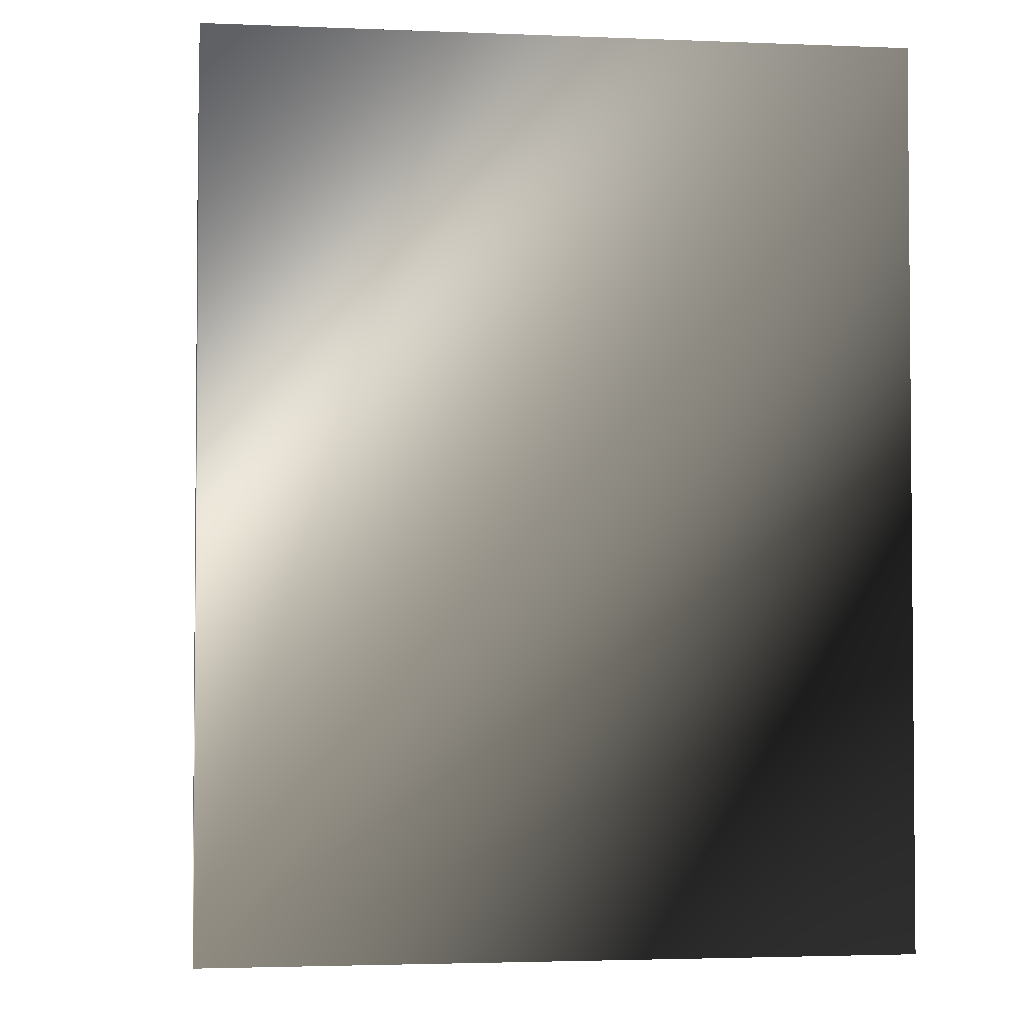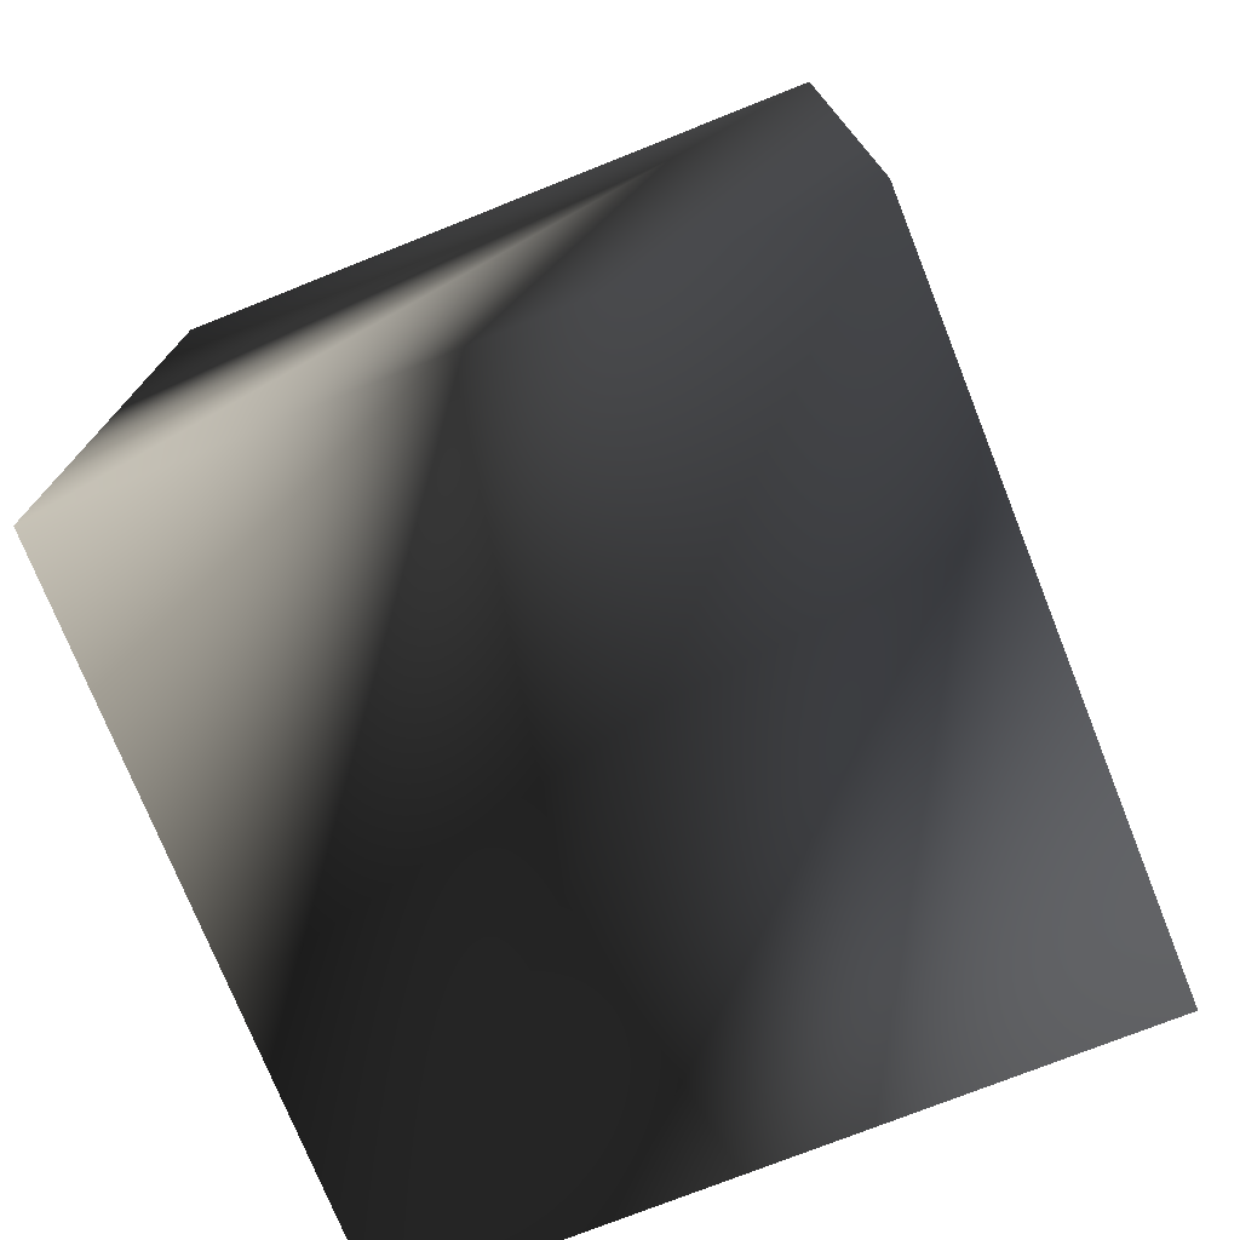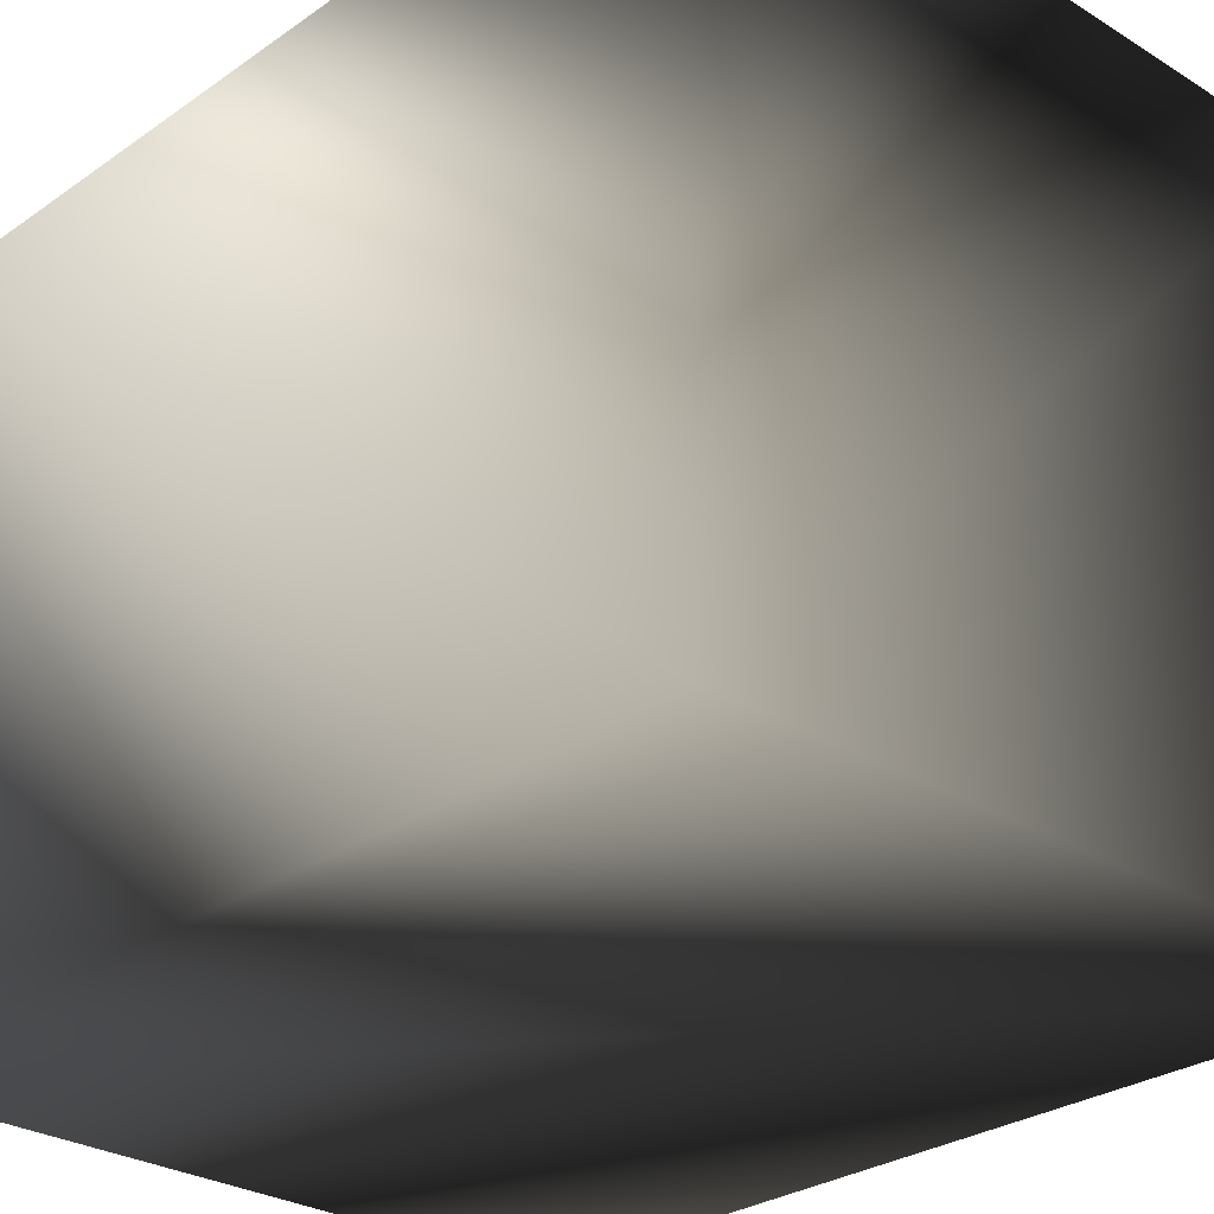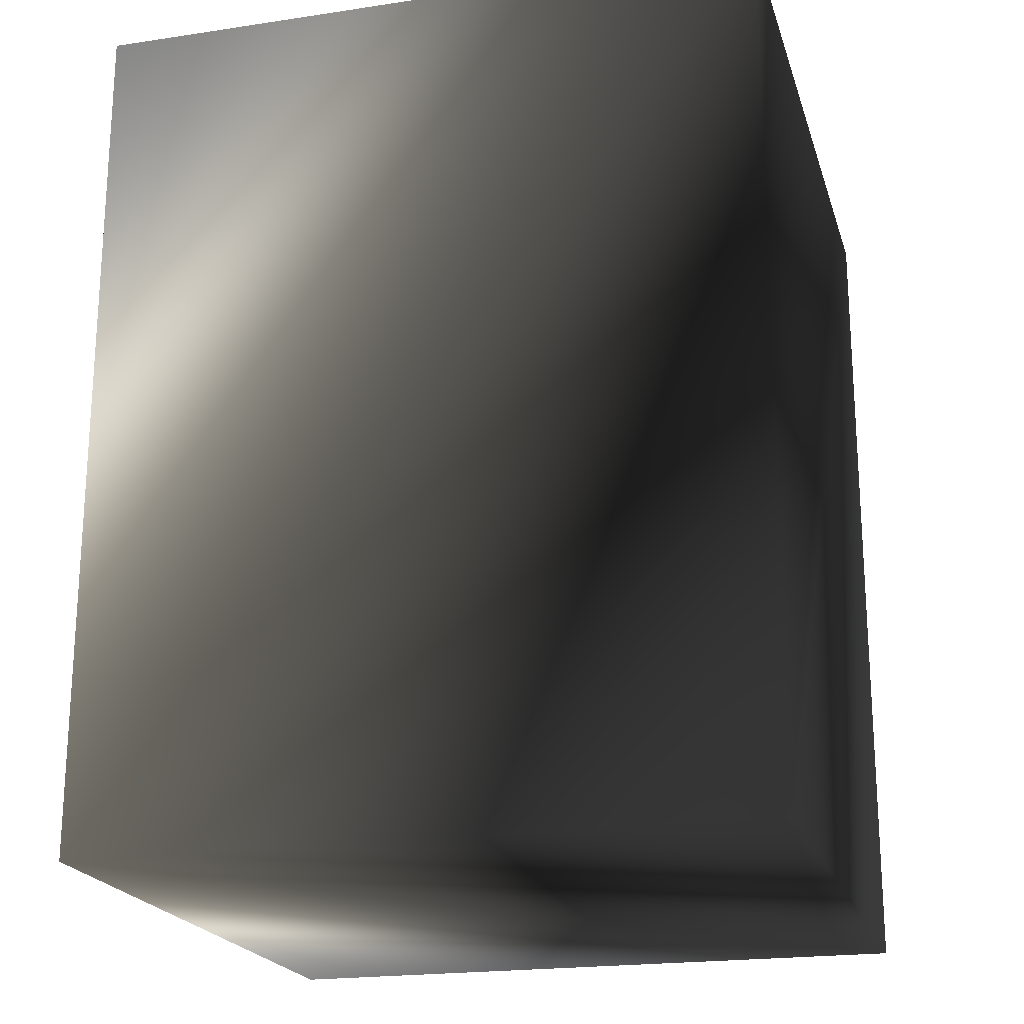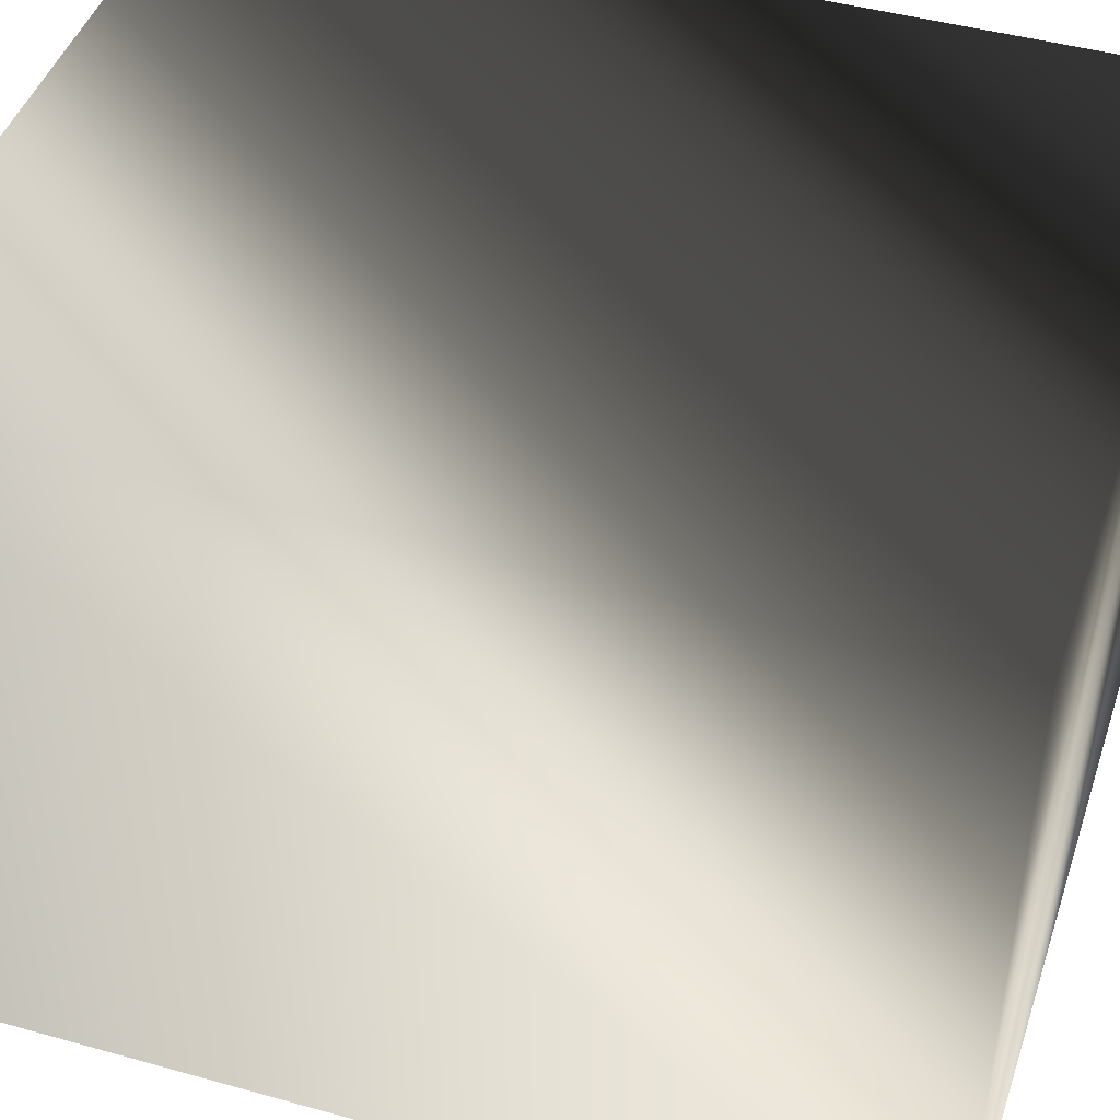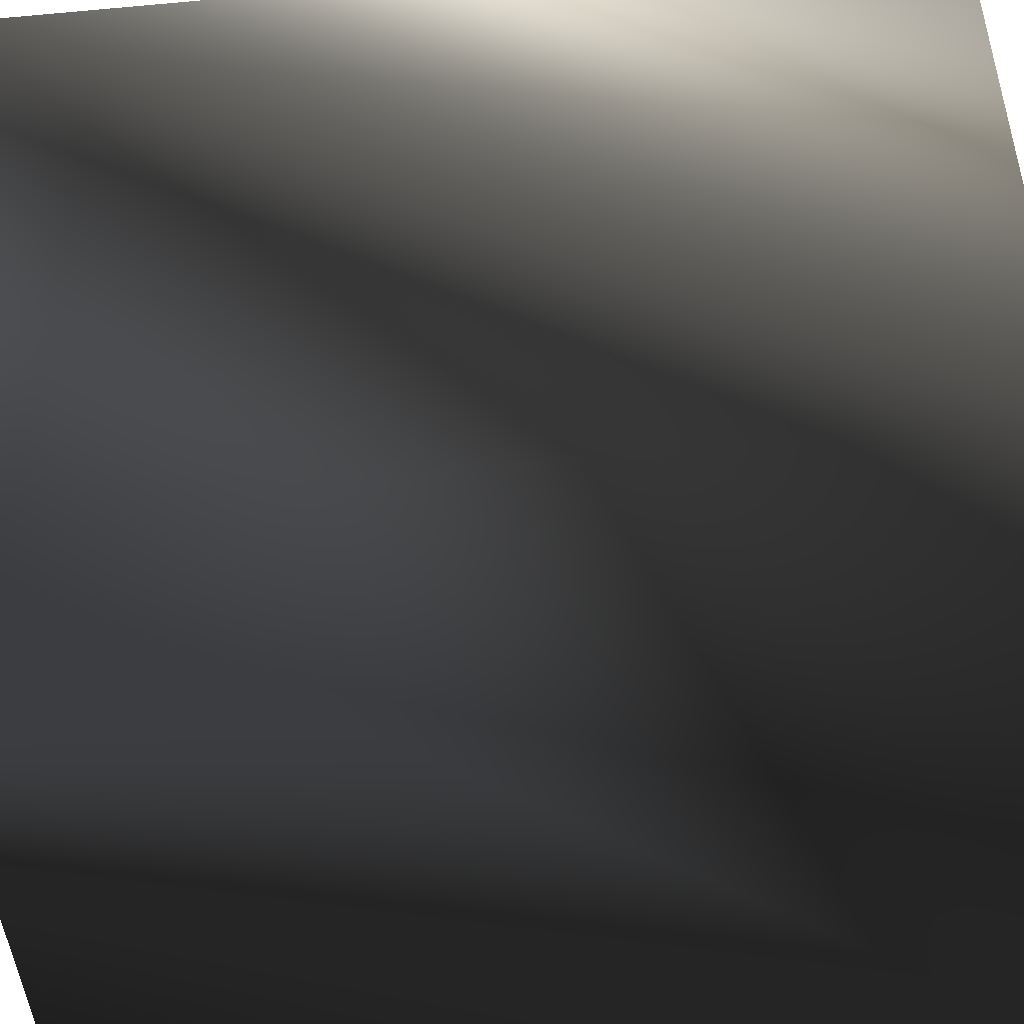
<metadata>
{"format":"obj","ext":"obj","renderer":"f3d","projection":"perspective","resolution":1024,"background":"white","views":[{"elev":-2.9,"azim":82.1,"up":"+Y"},{"elev":-74.7,"azim":-158.3,"up":"+Y"},{"elev":-28.0,"azim":136.7,"up":"+Z"},{"elev":-20.8,"azim":105.2,"up":"+Y"},{"elev":44.5,"azim":-71.9,"up":"+Z"},{"elev":-48.8,"azim":95.8,"up":"+Z"}]}
</metadata>
<code>
g obj_interactive_propanetank_large_lod1
v -1.341 -1.845 1.341
v 1.341 -1.845 1.341
v -1.341 1.589 1.341
v 1.341 1.589 1.341
v -1.341 1.589 -1.341
v 1.341 1.589 -1.341
v -1.341 -1.845 -1.341
v 1.341 -1.845 -1.341
f 4 3 1
f 4 1 2
f 4 6 3
f 3 6 5
f 8 7 5
f 8 5 6
f 2 1 7
f 2 7 8
f 4 2 6
f 2 8 6
f 3 7 1
f 7 3 5

</code>
